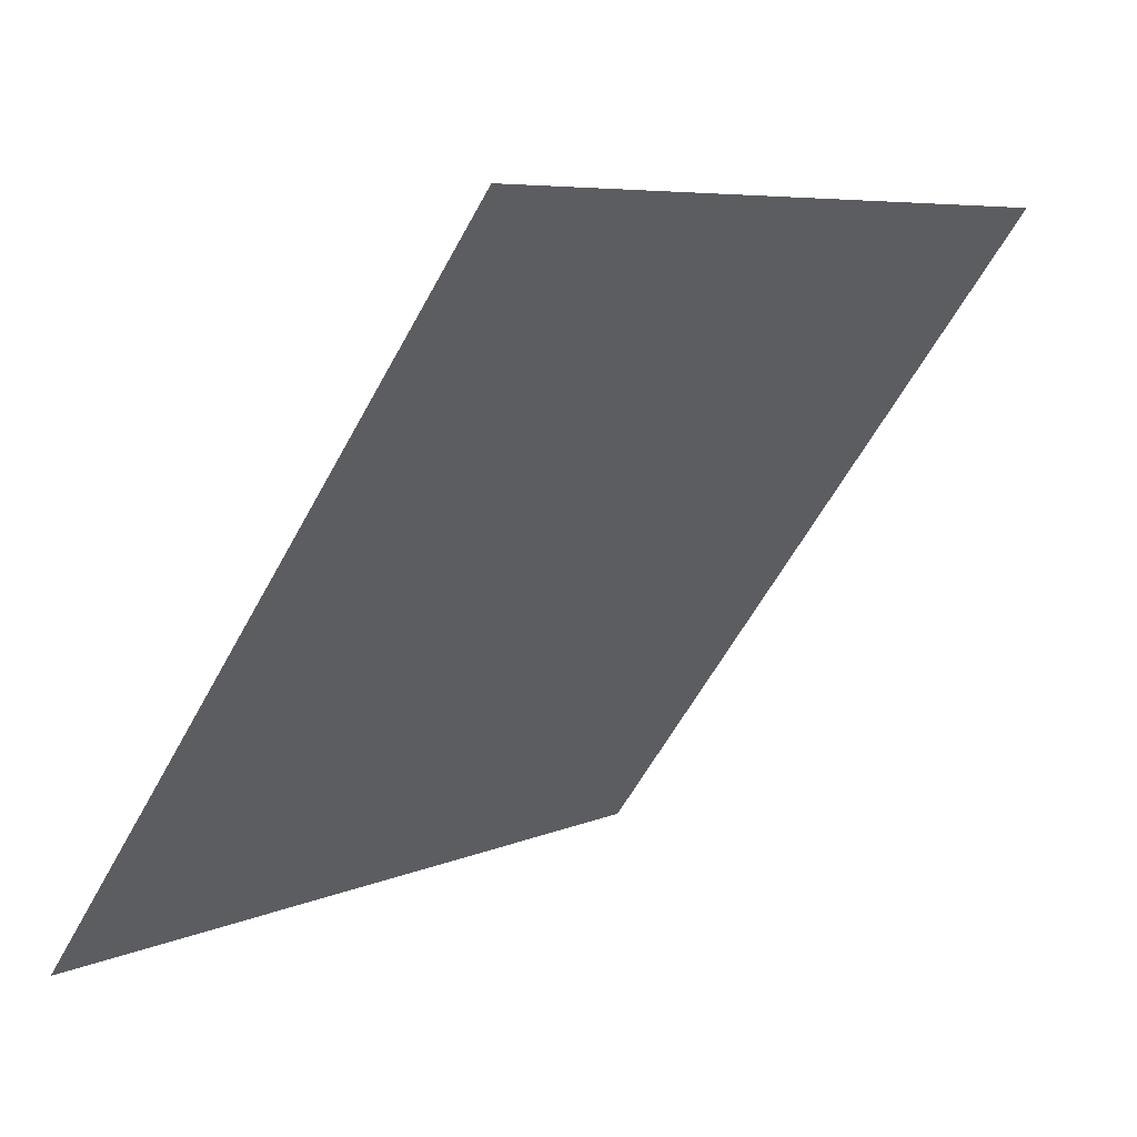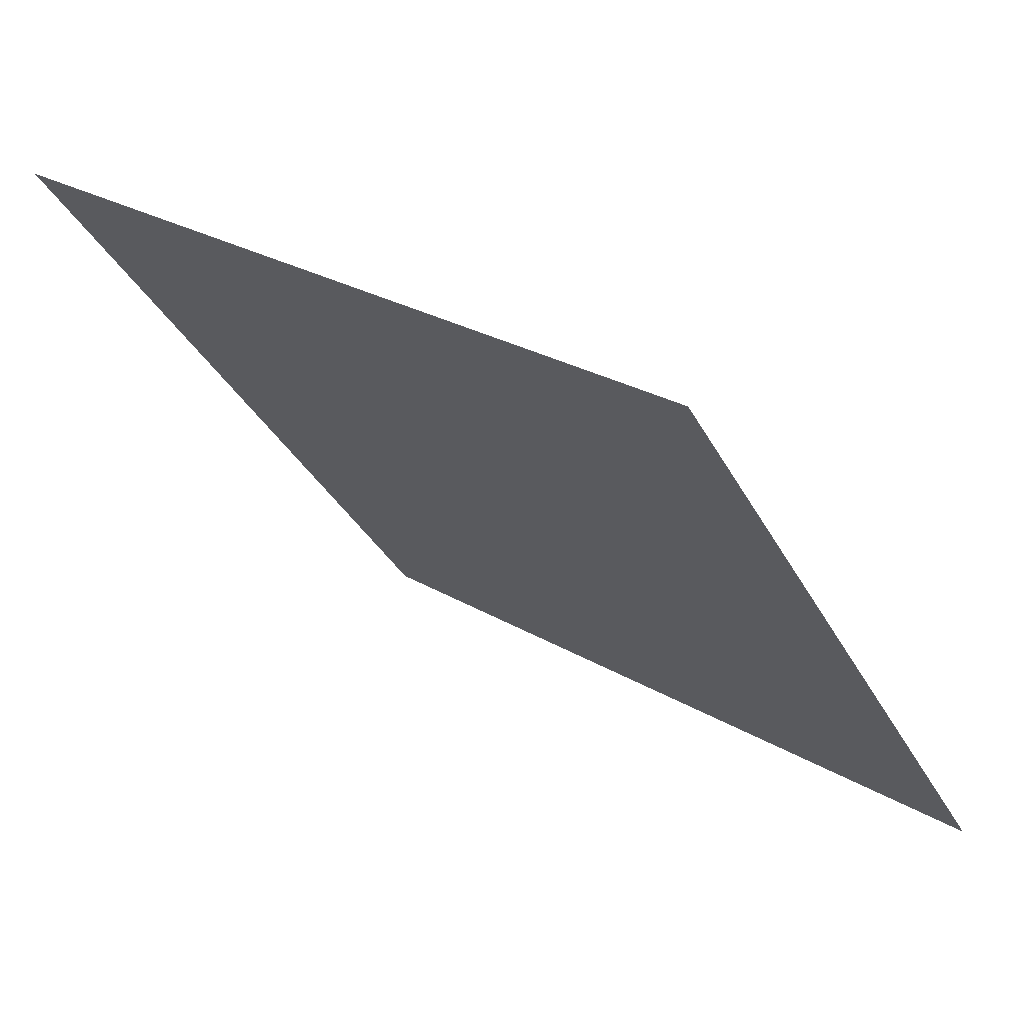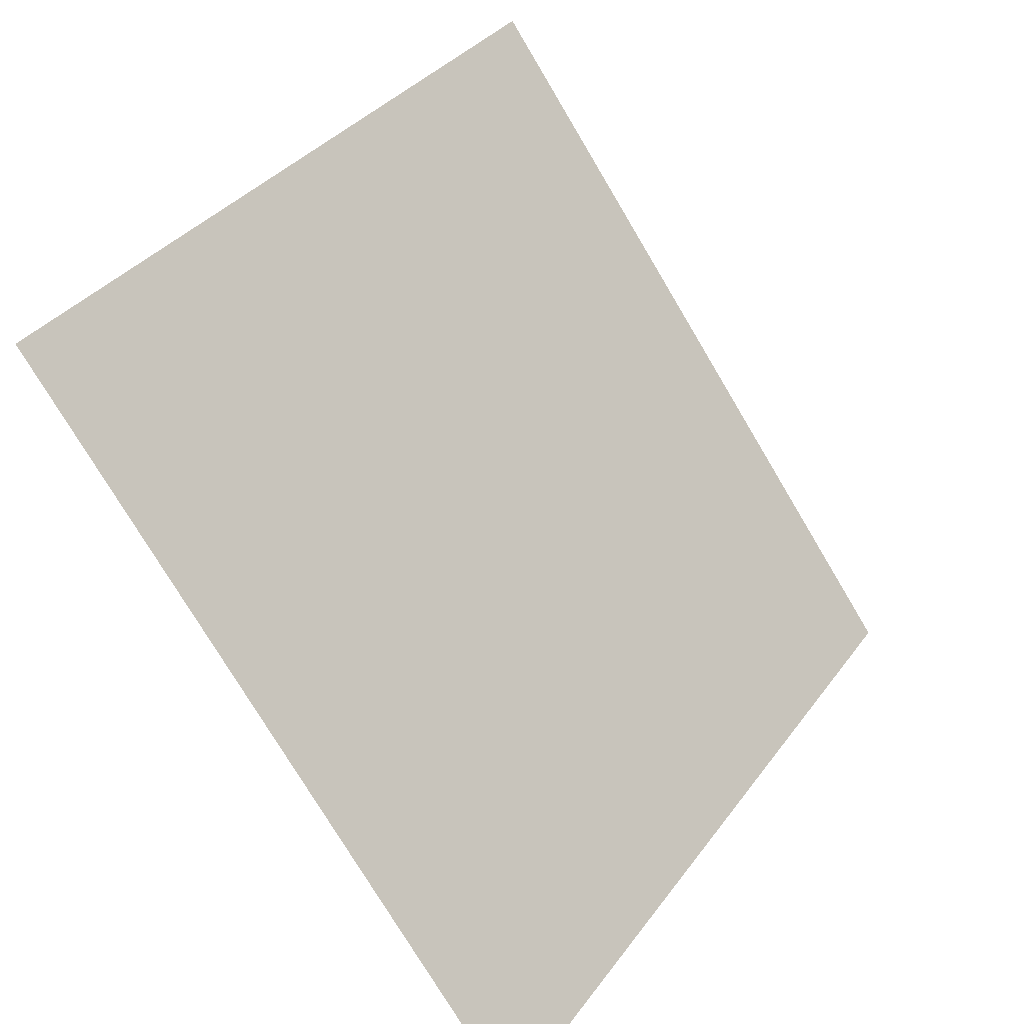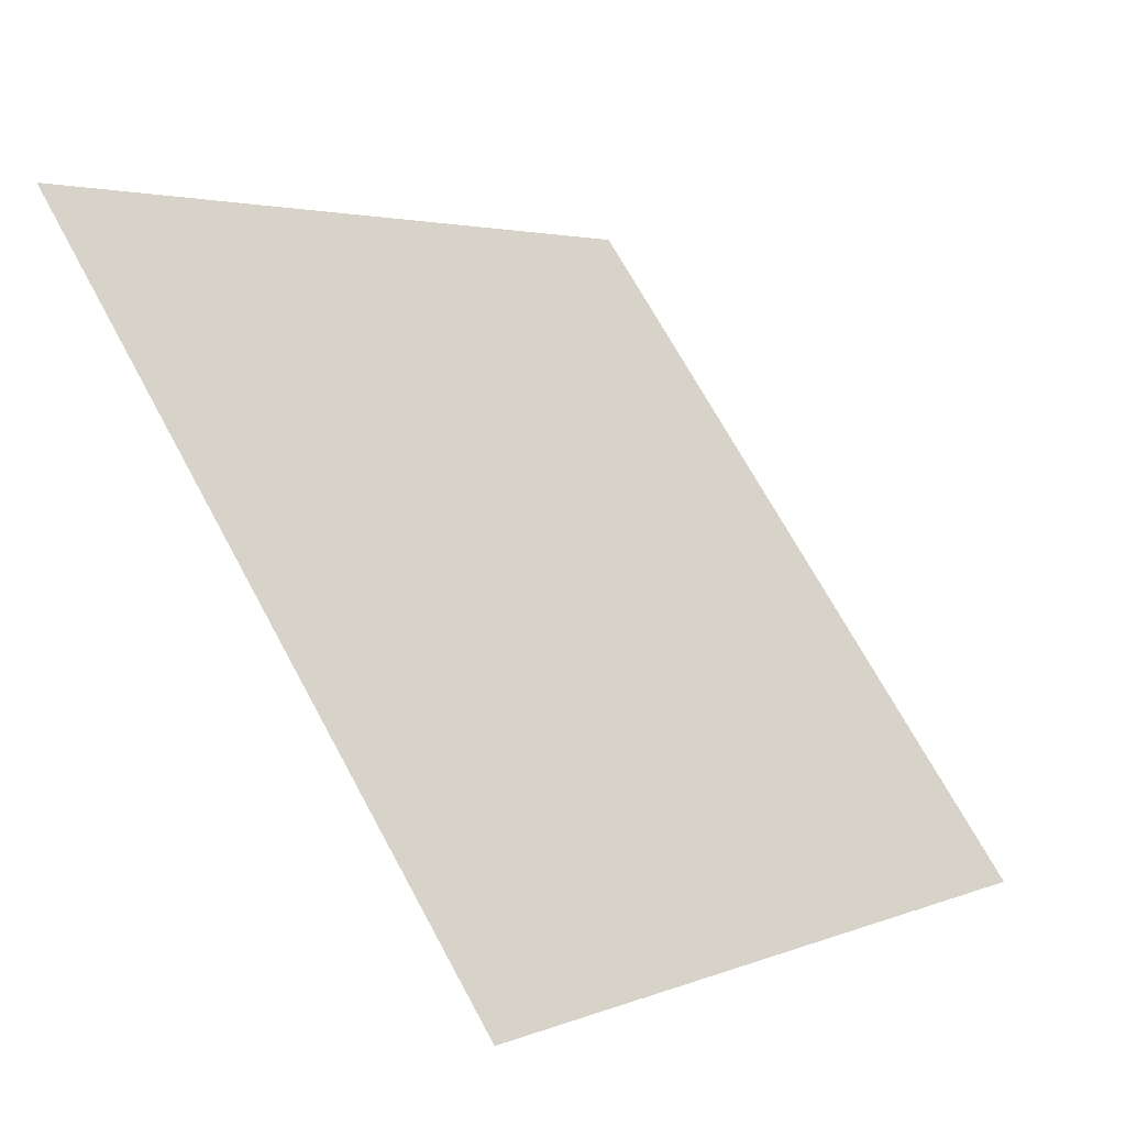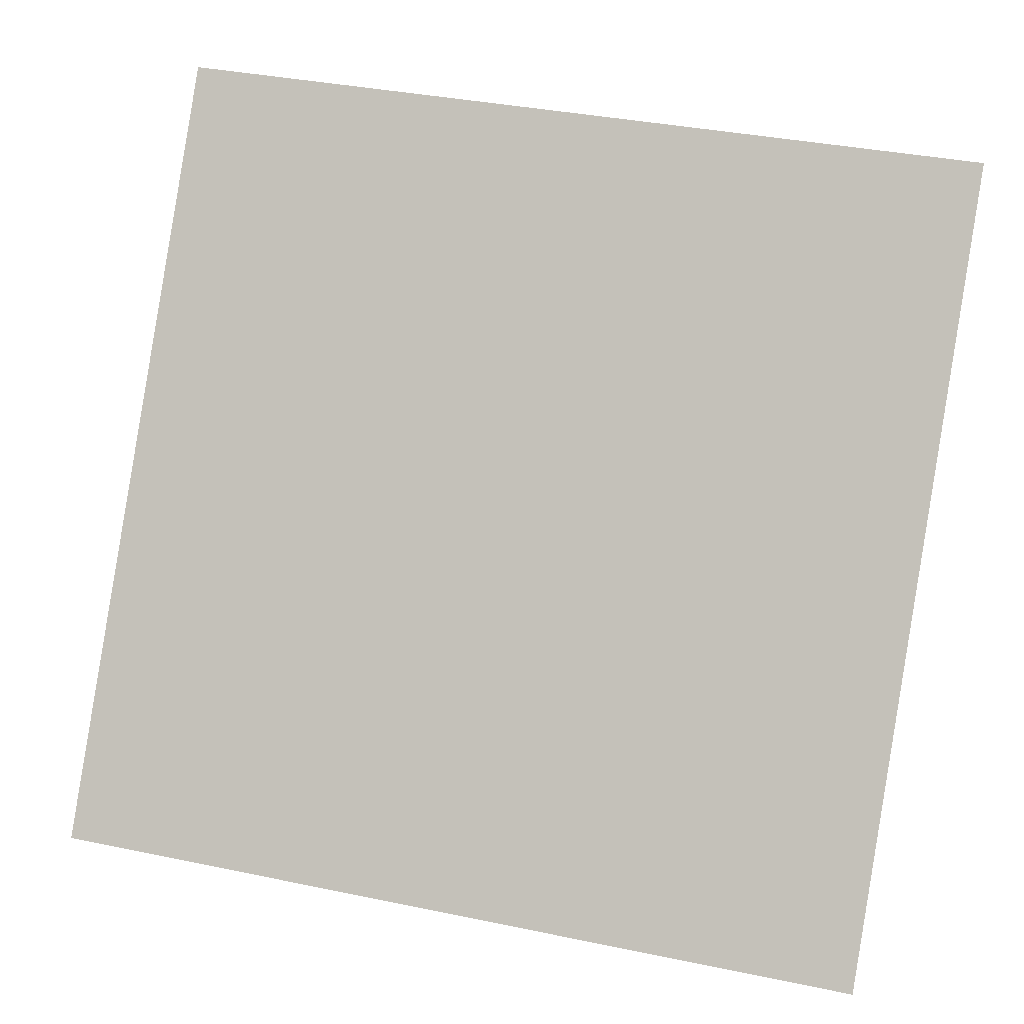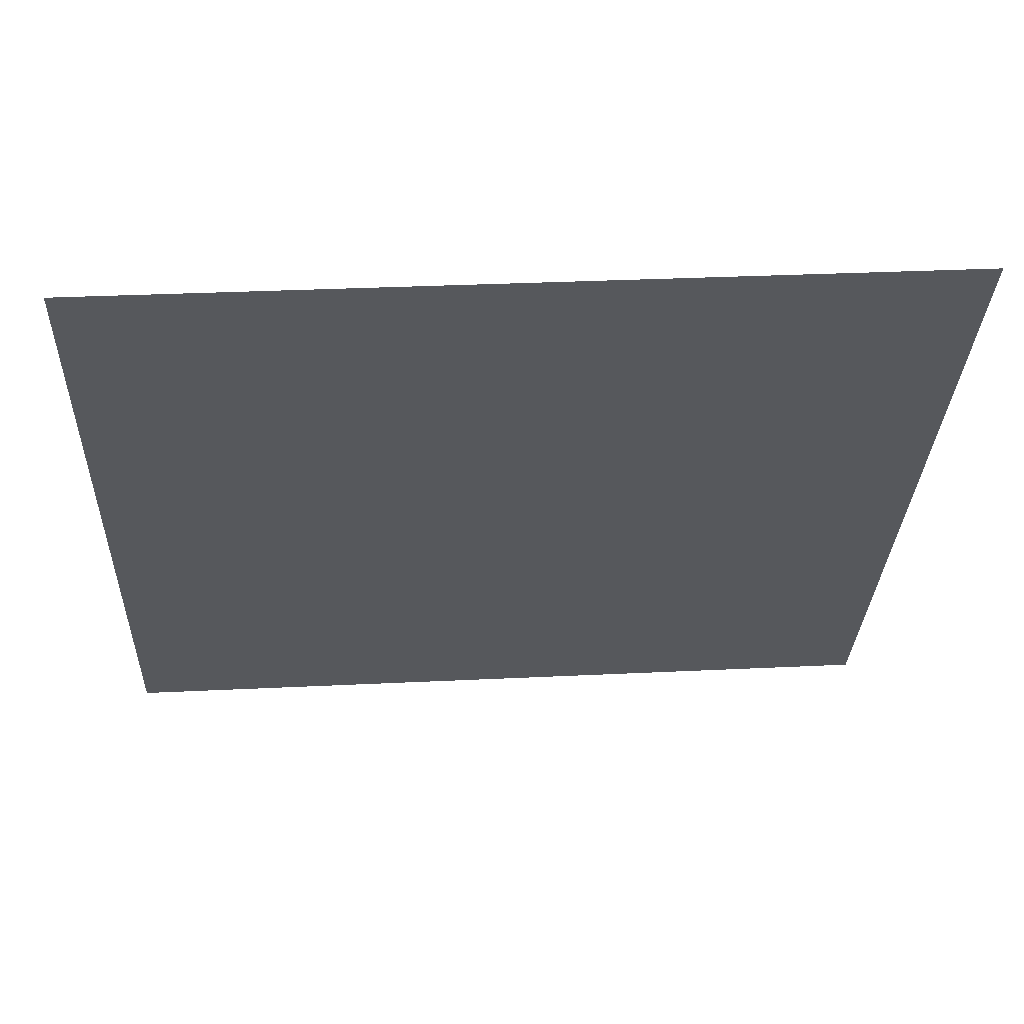
<metadata>
{"format":"obj","ext":"obj","renderer":"f3d","projection":"perspective","resolution":1024,"background":"white","views":[{"elev":6.0,"azim":126.0,"up":"+Z"},{"elev":27.8,"azim":-138.8,"up":"+Z"},{"elev":-76.6,"azim":119.4,"up":"+Z"},{"elev":3.9,"azim":-54.5,"up":"+Z"},{"elev":34.7,"azim":13.7,"up":"+Z"},{"elev":24.8,"azim":174.8,"up":"+Z"}]}
</metadata>
<code>
v 0.09365 0.6225 0.2908
v 0.0871 0.6227 0.2908
v 0.08721 0.6266 0.2961
v 0.09377 0.6264 0.296
f 4 3 2 1

</code>
